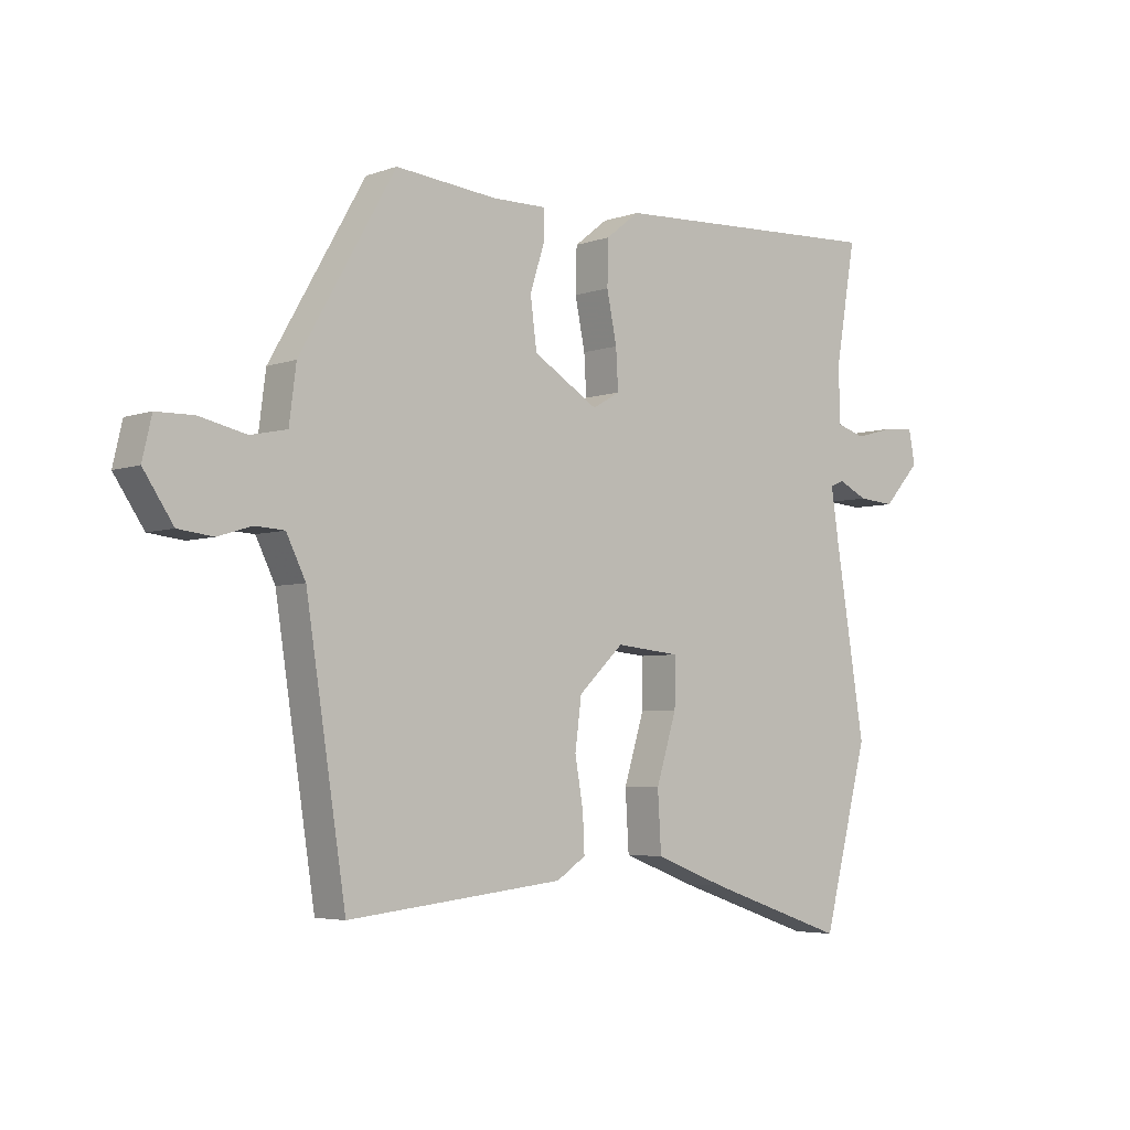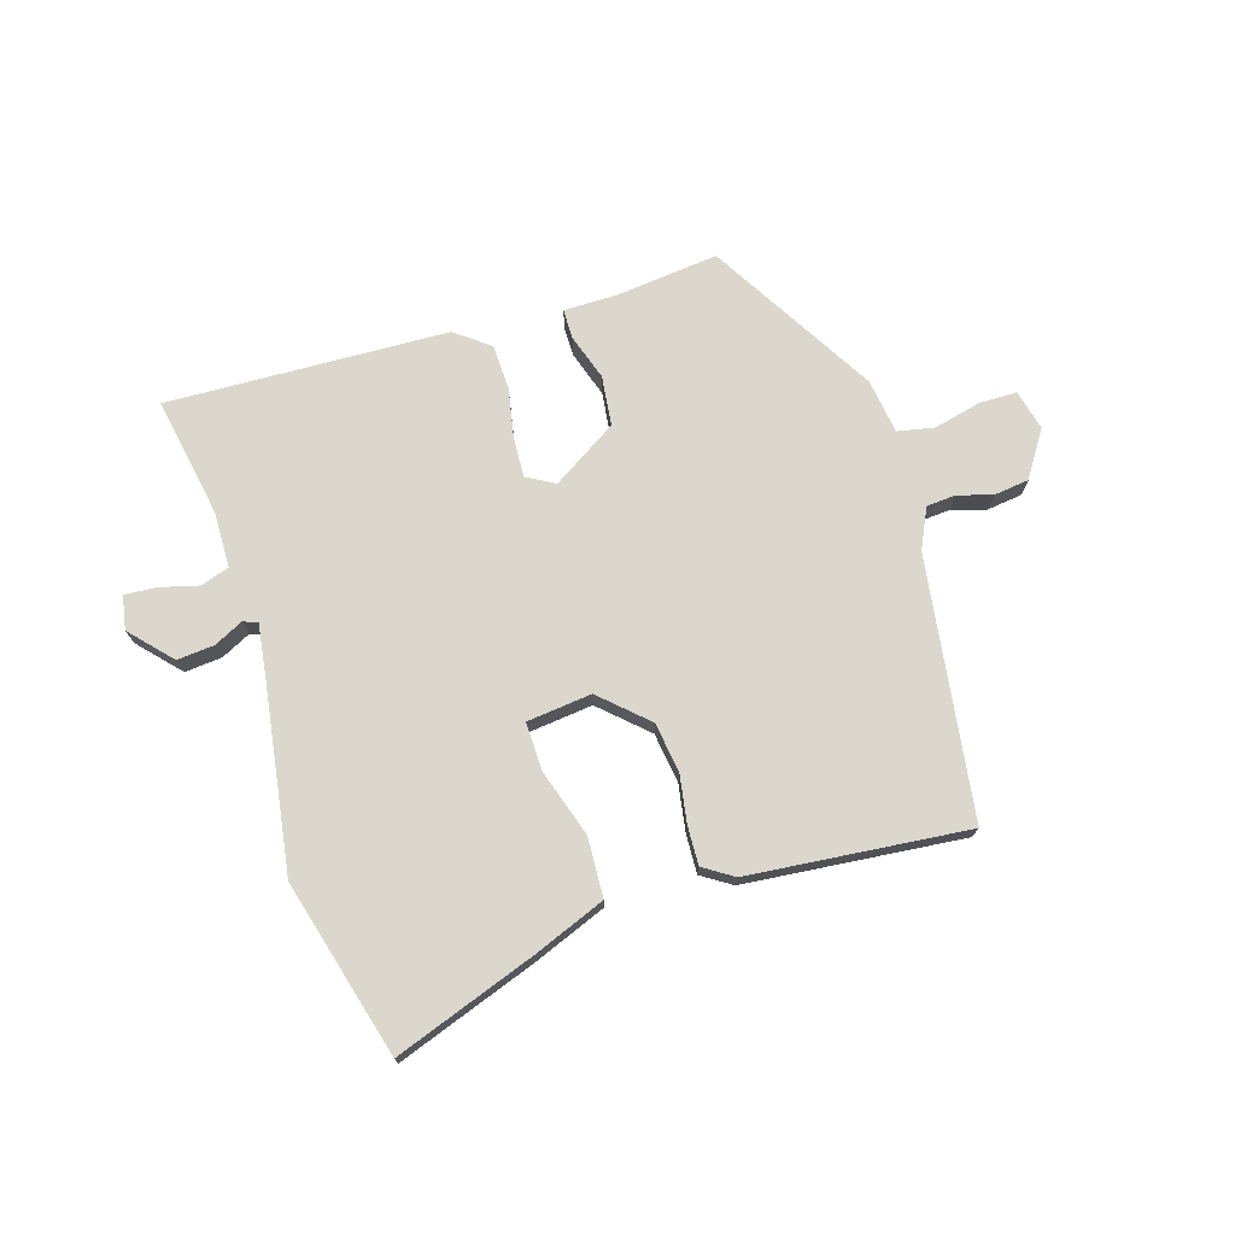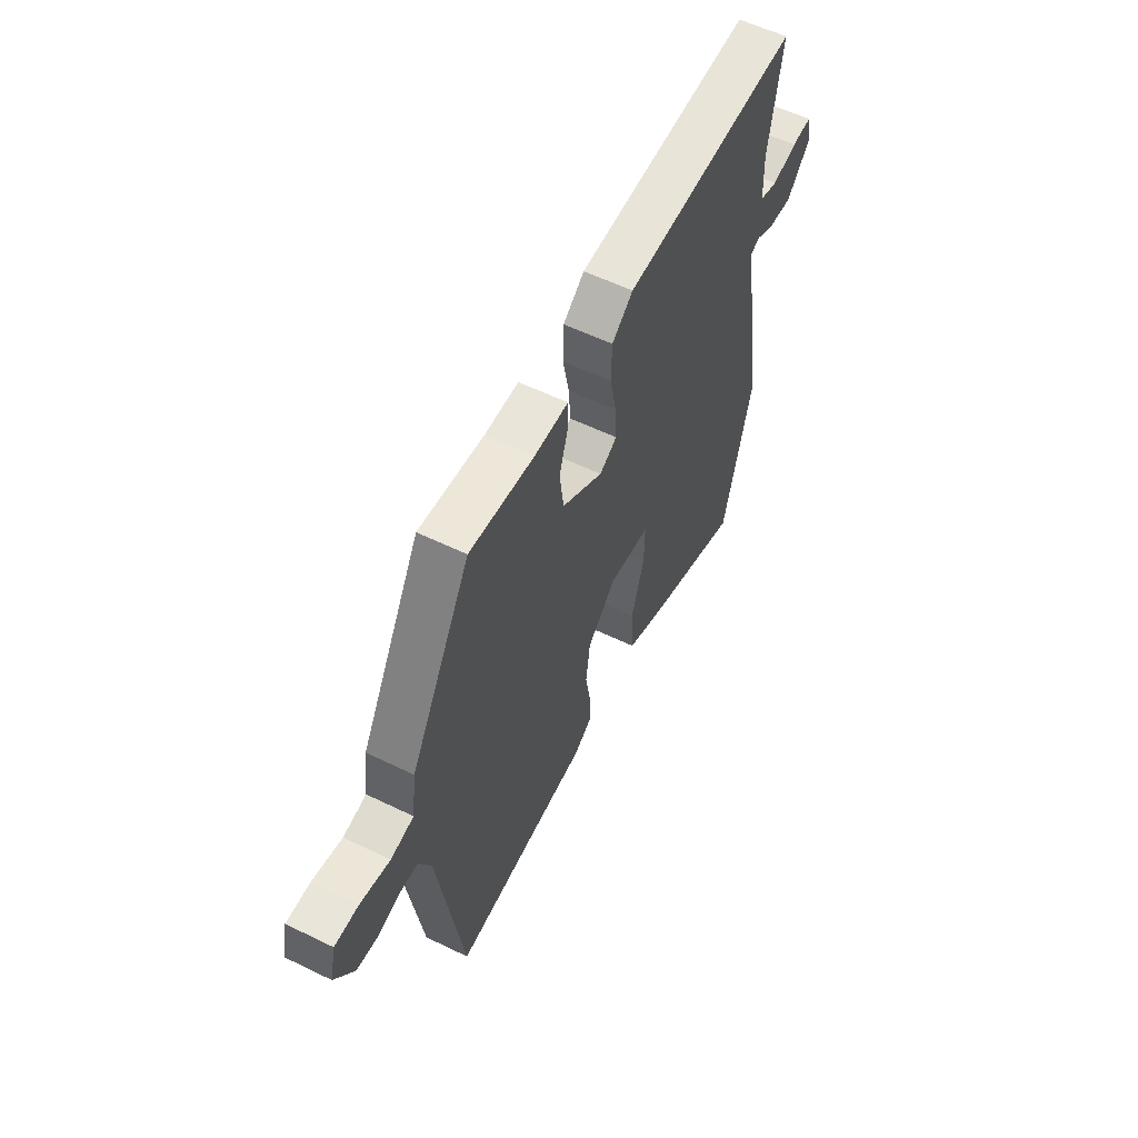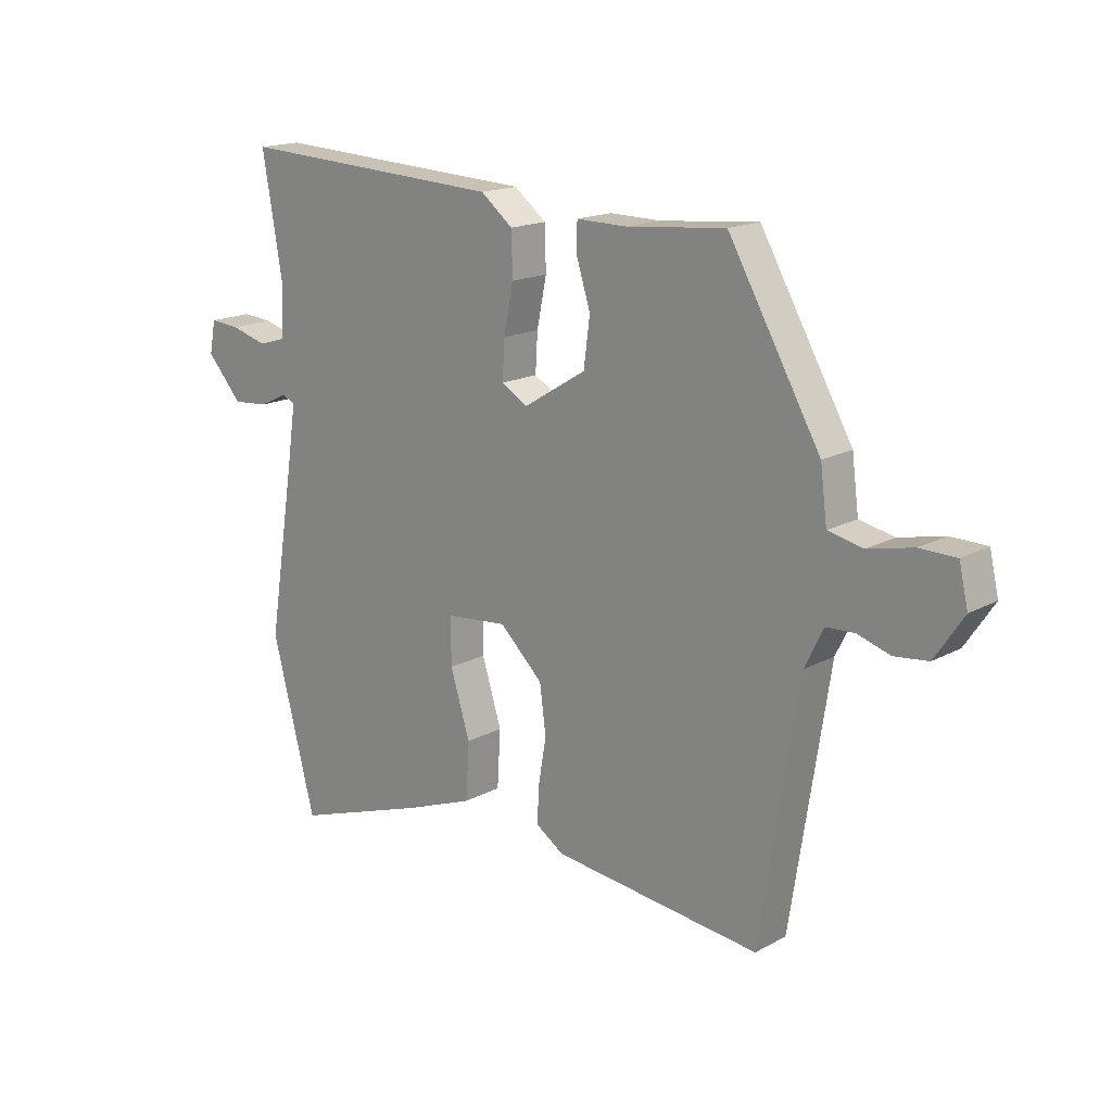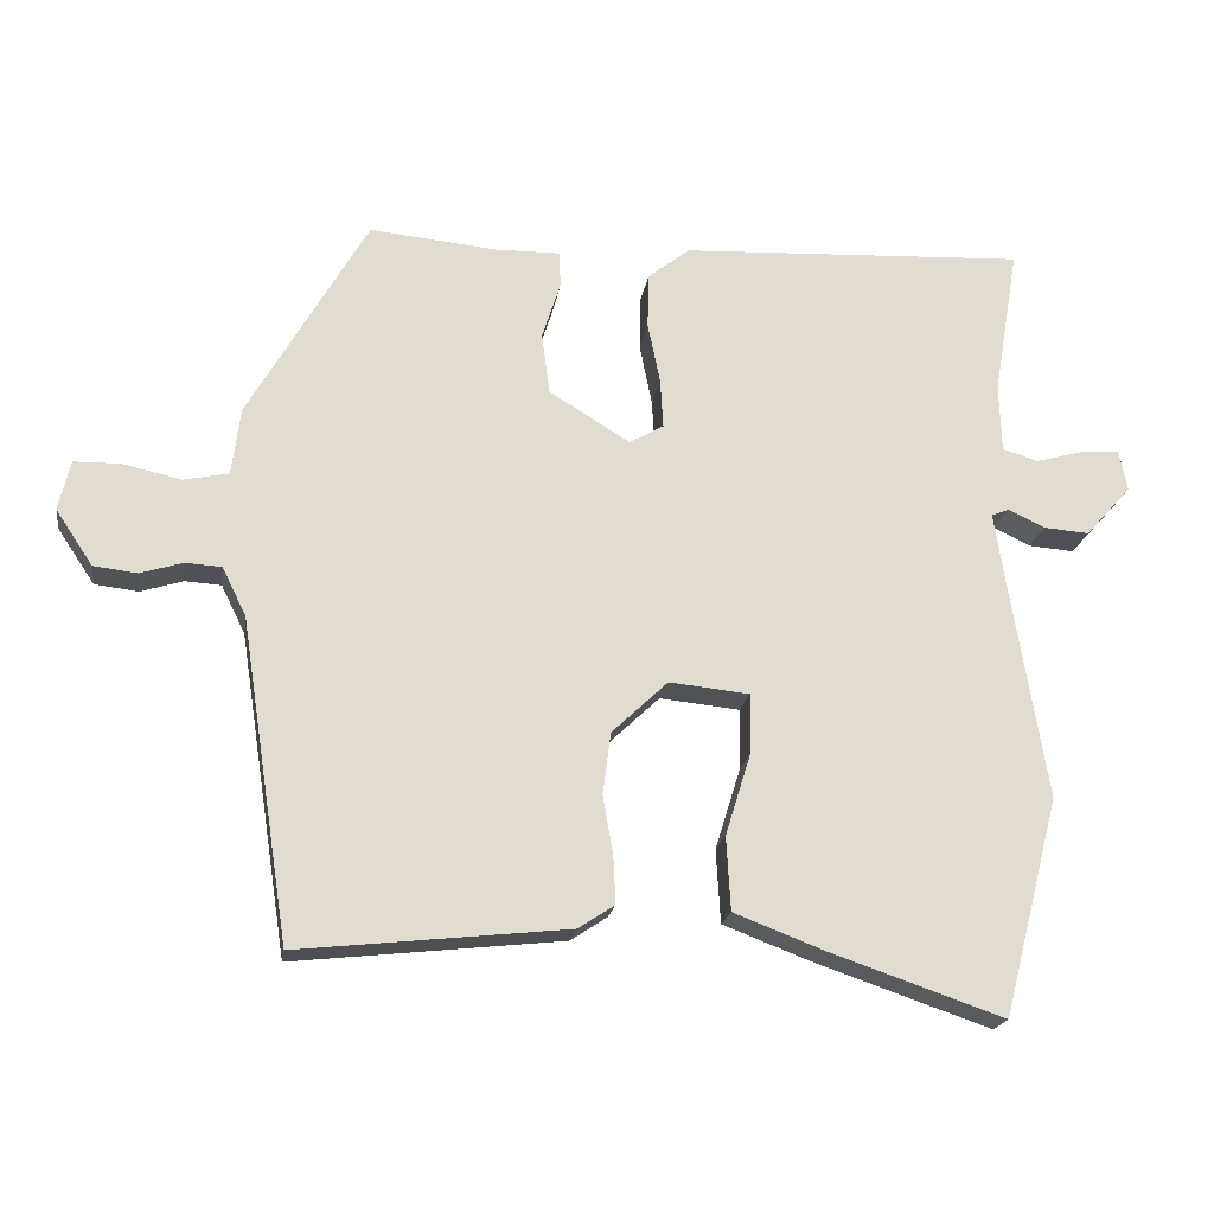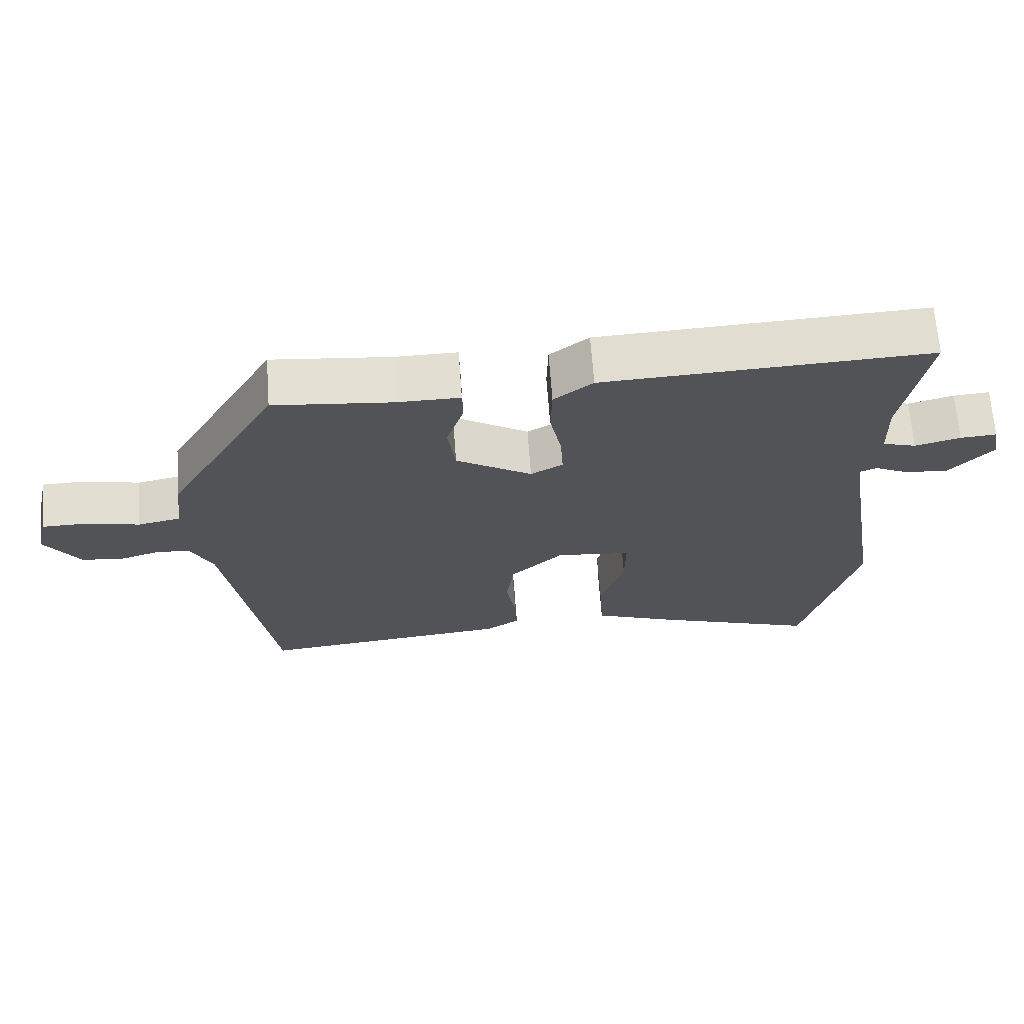
<metadata>
{"format":"obj","ext":"obj","renderer":"f3d","projection":"perspective","resolution":1024,"background":"white","views":[{"elev":-4.6,"azim":-41.4,"up":"+Z"},{"elev":73.3,"azim":162.2,"up":"+Y"},{"elev":57.3,"azim":-63.2,"up":"+Z"},{"elev":16.9,"azim":-137.4,"up":"+Z"},{"elev":-19.9,"azim":-8.6,"up":"+Z"},{"elev":67.5,"azim":-4.2,"up":"+Z"}]}
</metadata>
<code>
v 0.54 0.07 0.498
v 0.505 0.07 0.292
v 0.508 0.07 0.199
v 0.557 0.07 0.184
v 0.623 0.07 0.202
v 0.676 0.07 0.206
v 0.687 0.07 0.149
v 0.624 0.07 0.079
v 0.561 0.07 0.084
v 0.511 0.07 0.108
v 0.487 0.07 0.098
v 0.502 0.07 -0.002
v 0.551 0.07 -0.305
v 0.473 0.07 -0.605
v 0.233 0.07 -0.523
v 0.11 0.07 -0.476
v 0.104 0.07 -0.375
v 0.139 0.07 -0.262
v 0.14 0.07 -0.179
v 0.03 0.07 -0.168
v -0.047 0.07 -0.241
v -0.058 0.07 -0.326
v -0.044 0.07 -0.407
v -0.041 0.07 -0.472
v -0.091 0.07 -0.505
v -0.461 0.07 -0.545
v -0.529 0.07 -0.105
v -0.562 0.07 -0.038
v -0.612 0.07 -0.035
v -0.67 0.07 -0.053
v -0.73 0.07 -0.046
v -0.781 0.07 0.03
v -0.765 0.07 0.099
v -0.701 0.07 0.1
v -0.621 0.07 0.082
v -0.559 0.07 0.095
v -0.547 0.07 0.188
v -0.384 0.07 0.472
v -0.21 0.07 0.455
v -0.119 0.07 0.456
v -0.118 0.07 0.406
v -0.143 0.07 0.327
v -0.132 0.07 0.243
v -0.021 0.07 0.175
v 0.026 0.07 0.202
v 0.022 0.07 0.27
v 0.005 0.07 0.354
v 0.007 0.07 0.43
v 0.064 0.07 0.475
v 0.54 0 0.498
v 0.505 0 0.292
v 0.508 0 0.199
v 0.557 0 0.184
v 0.623 0 0.202
v 0.676 0 0.206
v 0.687 0 0.149
v 0.624 0 0.079
v 0.561 0 0.084
v 0.511 0 0.108
v 0.487 0 0.098
v 0.502 0 -0.002
v 0.551 0 -0.305
v 0.473 0 -0.605
v 0.233 0 -0.523
v 0.11 0 -0.476
v 0.104 0 -0.375
v 0.139 0 -0.262
v 0.14 0 -0.179
v 0.03 0 -0.168
v -0.047 0 -0.241
v -0.058 0 -0.326
v -0.044 0 -0.407
v -0.041 0 -0.472
v -0.091 0 -0.505
v -0.461 0 -0.545
v -0.529 0 -0.105
v -0.562 0 -0.038
v -0.612 0 -0.035
v -0.67 0 -0.053
v -0.73 0 -0.046
v -0.781 0 0.03
v -0.765 0 0.099
v -0.701 0 0.1
v -0.621 0 0.082
v -0.559 0 0.095
v -0.547 0 0.188
v -0.384 0 0.472
v -0.21 0 0.455
v -0.119 0 0.456
v -0.118 0 0.406
v -0.143 0 0.327
v -0.132 0 0.243
v -0.021 0 0.175
v 0.026 0 0.202
v 0.022 0 0.27
v 0.005 0 0.354
v 0.007 0 0.43
v 0.064 0 0.475
f 49 1 2
f 48 49 2
f 47 48 2
f 46 47 2
f 45 46 2 3
f 44 45 3 4
f 39 40 41 42
f 39 42 43
f 38 39 43
f 37 38 43
f 36 37 43
f 33 34 35
f 32 33 35
f 31 32 35
f 30 31 35
f 29 30 35
f 28 29 35 36
f 36 43 44
f 28 36 44
f 27 28 44
f 25 26 27
f 24 25 27
f 23 24 27
f 22 23 27
f 16 17 18
f 15 16 18
f 14 15 18
f 13 14 18
f 12 13 18
f 11 12 18 19
f 8 9 10
f 7 8 10
f 6 7 10
f 5 6 10
f 4 5 10
f 4 10 11
f 11 19 20
f 4 11 20
f 44 4 20
f 21 22 27 44
f 20 21 44
f 51 50 98
f 51 98 97
f 51 97 96
f 51 96 95
f 52 51 95 94
f 53 52 94 93
f 91 90 89 88
f 92 91 88
f 92 88 87
f 92 87 86
f 92 86 85
f 84 83 82
f 84 82 81
f 84 81 80
f 84 80 79
f 84 79 78
f 85 84 78 77
f 93 92 85
f 93 85 77
f 93 77 76
f 76 75 74
f 76 74 73
f 76 73 72
f 76 72 71
f 67 66 65
f 67 65 64
f 67 64 63
f 67 63 62
f 67 62 61
f 68 67 61 60
f 59 58 57
f 59 57 56
f 59 56 55
f 59 55 54
f 59 54 53
f 60 59 53
f 69 68 60
f 69 60 53
f 69 53 93
f 93 76 71 70
f 93 70 69
f 1 50 51 2
f 2 51 52 3
f 3 52 53 4
f 4 53 54 5
f 5 54 55 6
f 6 55 56 7
f 7 56 57 8
f 8 57 58 9
f 9 58 59 10
f 10 59 60 11
f 11 60 61 12
f 12 61 62 13
f 13 62 63 14
f 14 63 64 15
f 15 64 65 16
f 16 65 66 17
f 17 66 67 18
f 18 67 68 19
f 19 68 69 20
f 20 69 70 21
f 21 70 71 22
f 22 71 72 23
f 23 72 73 24
f 24 73 74 25
f 25 74 75 26
f 26 75 76 27
f 27 76 77 28
f 28 77 78 29
f 29 78 79 30
f 30 79 80 31
f 31 80 81 32
f 32 81 82 33
f 33 82 83 34
f 34 83 84 35
f 35 84 85 36
f 36 85 86 37
f 37 86 87 38
f 38 87 88 39
f 39 88 89 40
f 40 89 90 41
f 41 90 91 42
f 42 91 92 43
f 43 92 93 44
f 44 93 94 45
f 45 94 95 46
f 46 95 96 47
f 47 96 97 48
f 48 97 98 49
f 49 98 50 1

</code>
